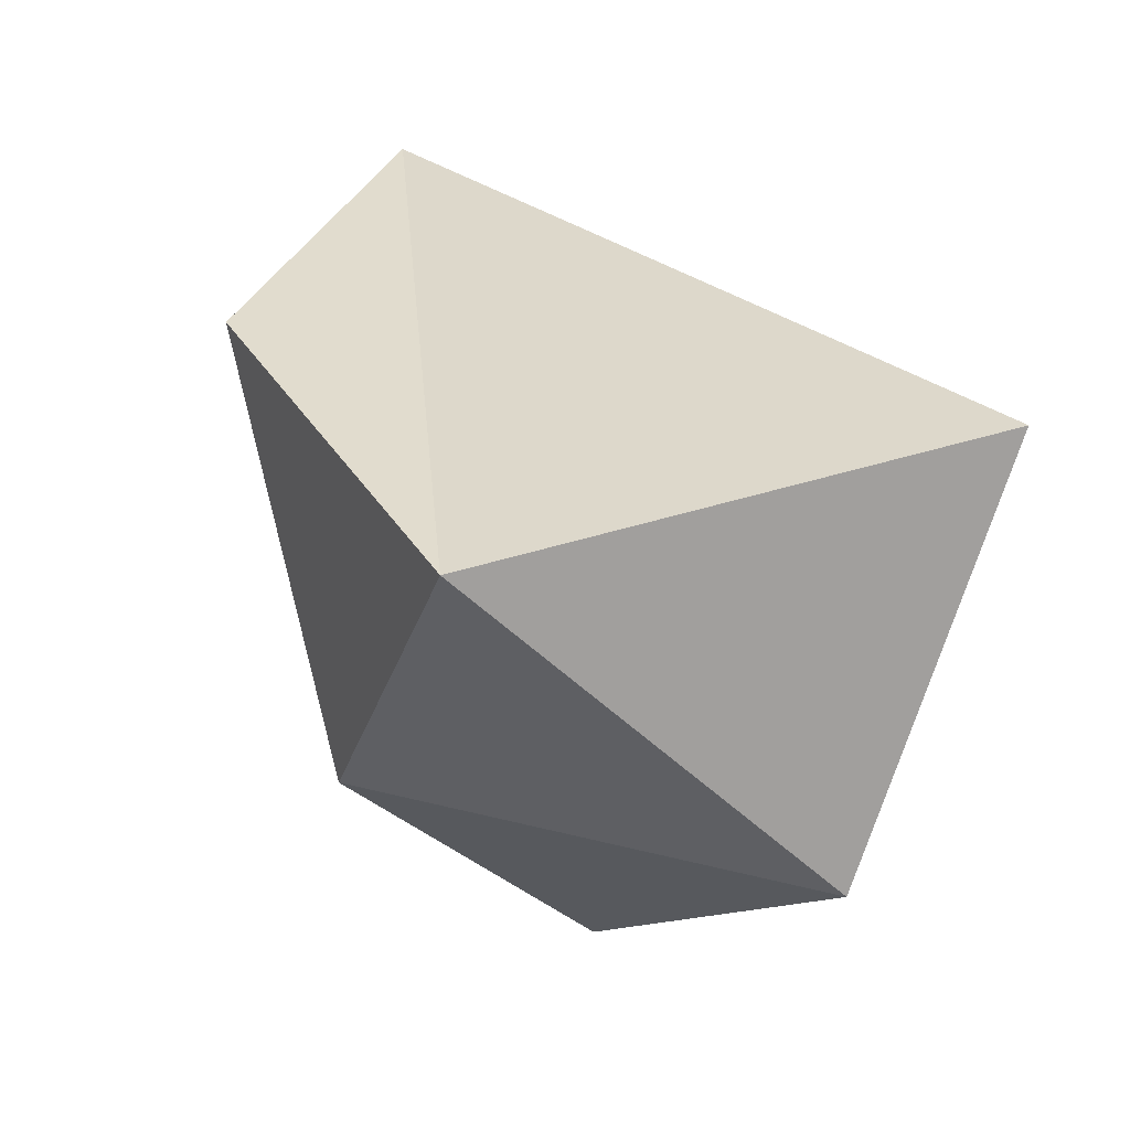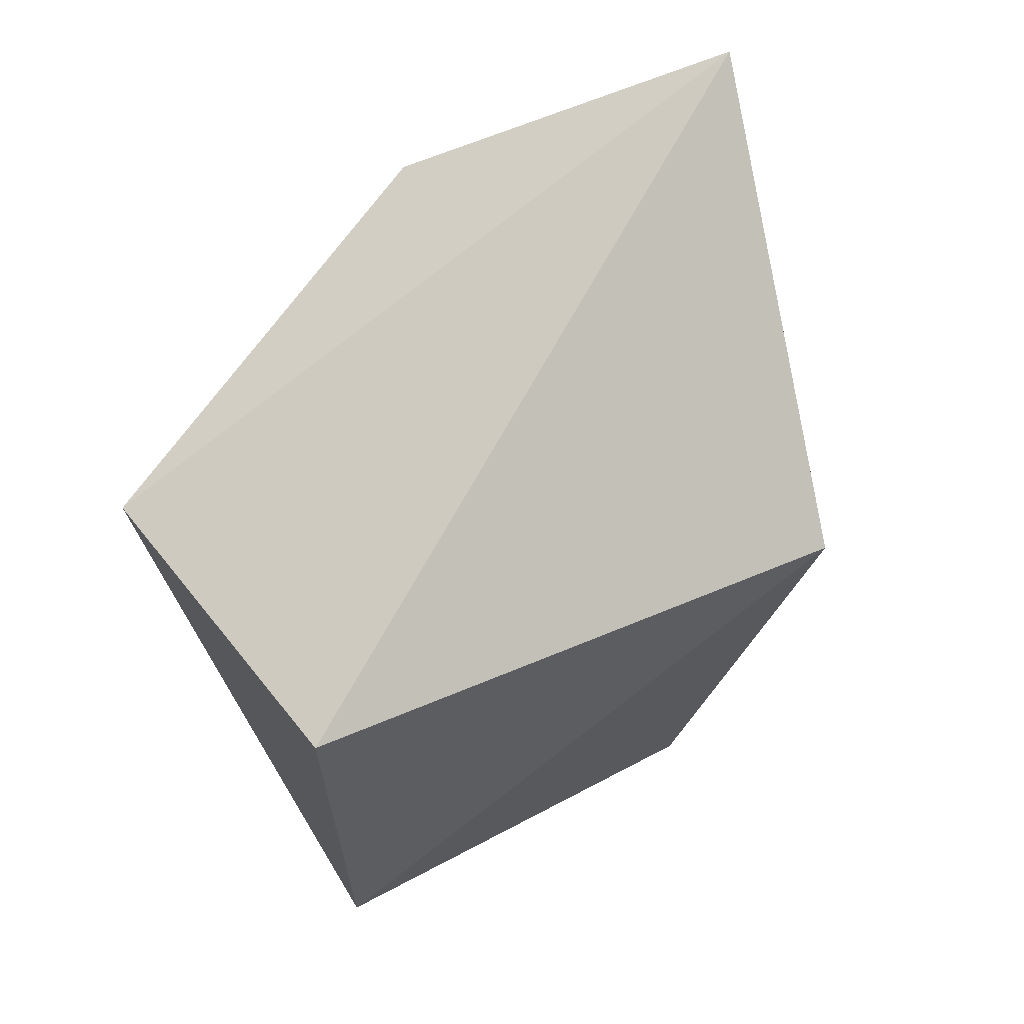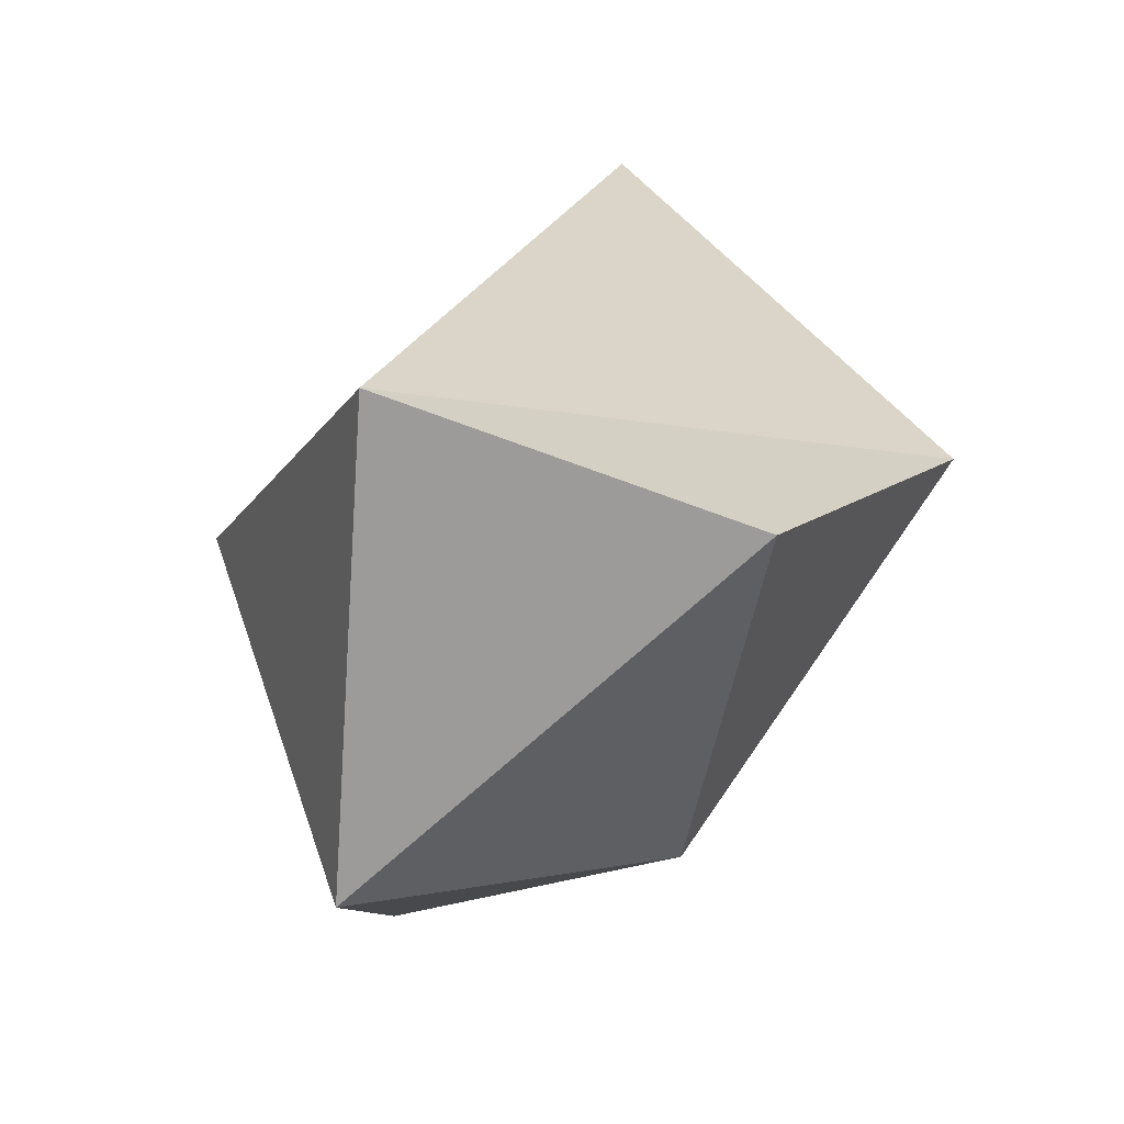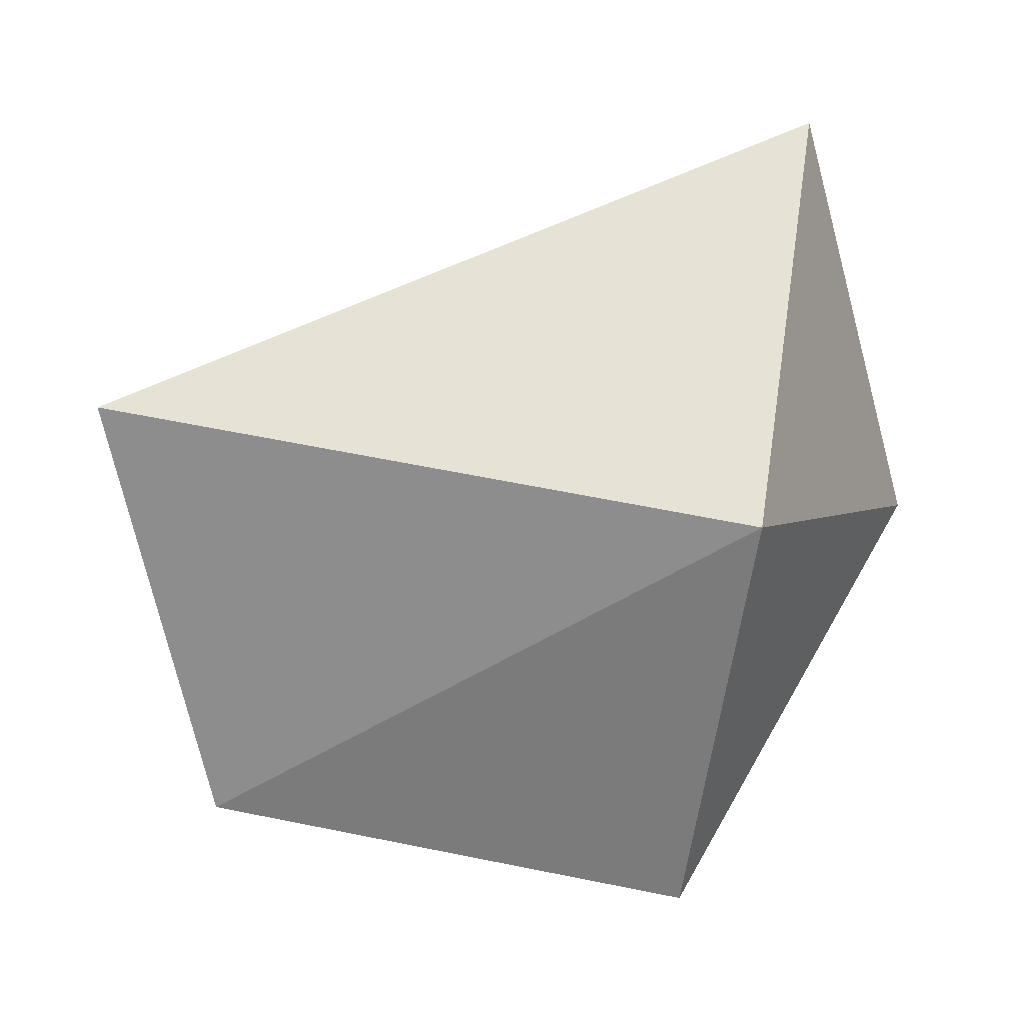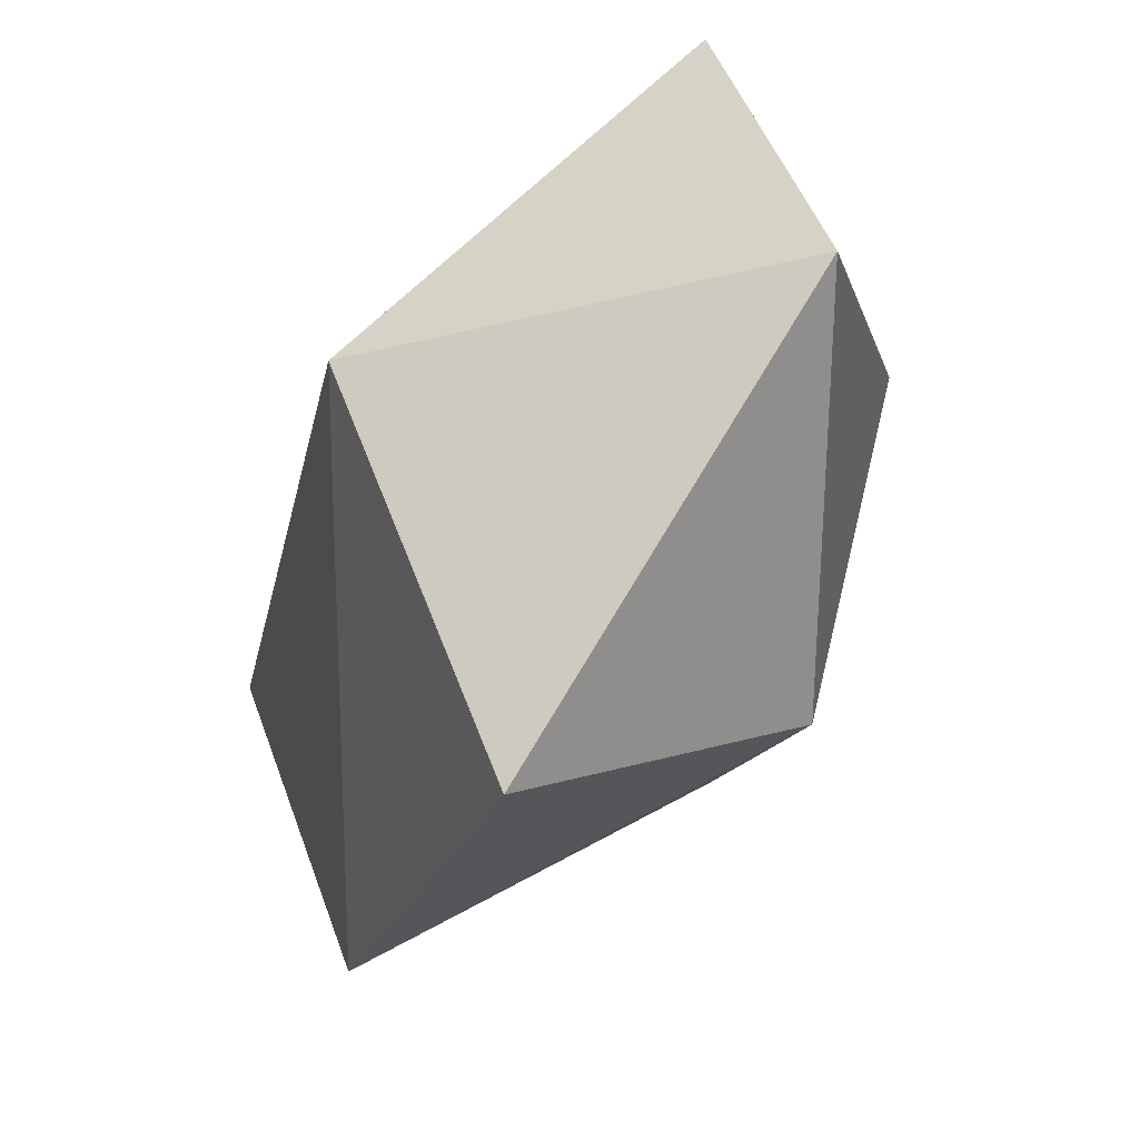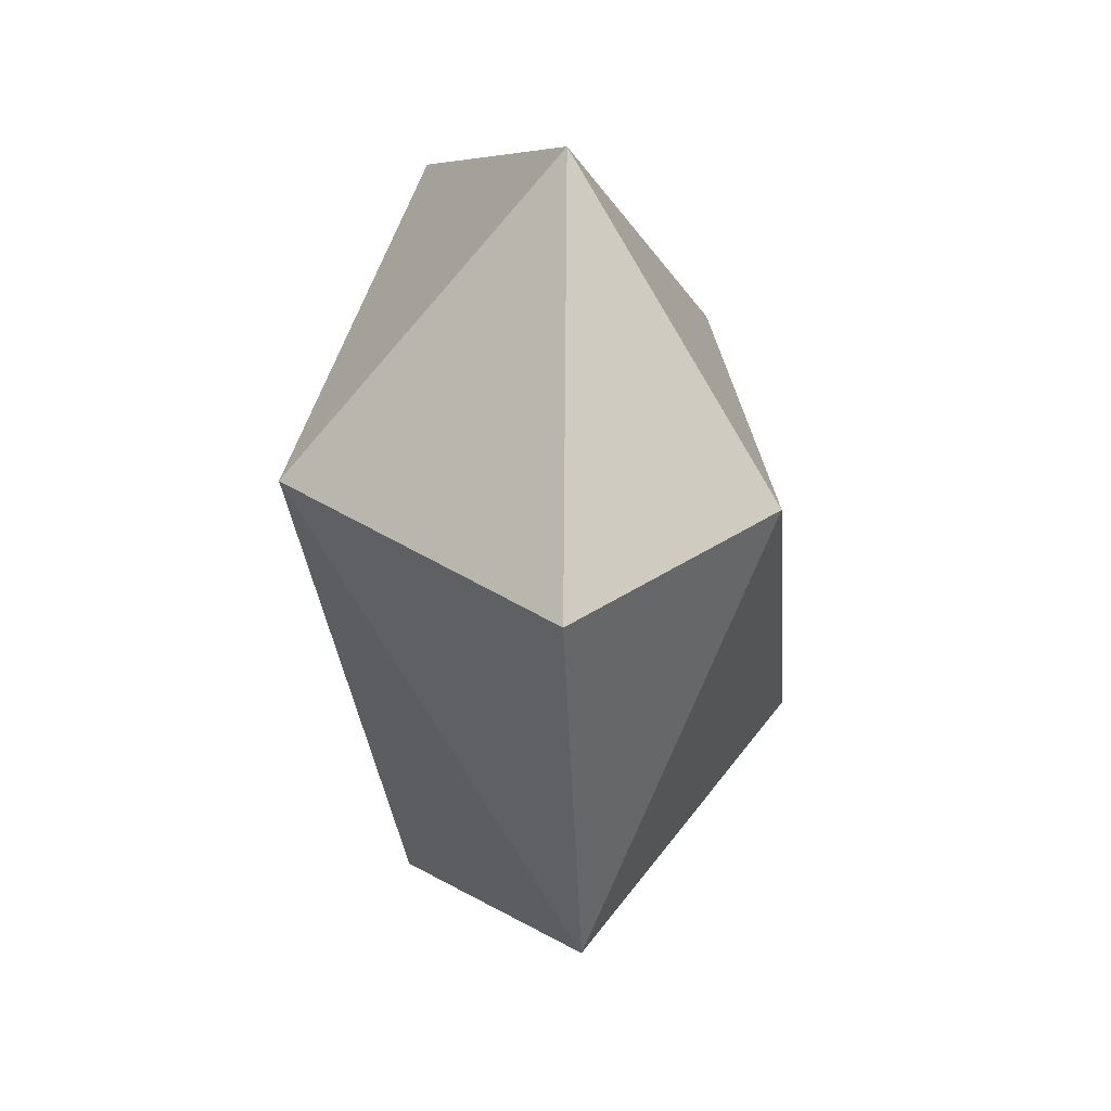
<metadata>
{"format":"obj","ext":"obj","renderer":"f3d","projection":"perspective","resolution":1024,"background":"white","views":[{"elev":6.4,"azim":-34.4,"up":"+Z"},{"elev":42.8,"azim":36.5,"up":"+Z"},{"elev":37.6,"azim":-156.3,"up":"+Z"},{"elev":9.7,"azim":65.7,"up":"+Z"},{"elev":-41.7,"azim":152.9,"up":"+Z"},{"elev":26.6,"azim":161.3,"up":"+Y"}]}
</metadata>
<code>
o Icosphere
v 0.2095 -0.9895 -1.21
v 0.09881 1.301 1.012
v -0.5841 0.5918 -1.035
v 0.4409 0.6284 -1.675
v 1.028 0.5996 -0.2537
v -0 1.779 -0.4196
v 0.4823 -1.427 0.1793
v -1.005 -0.7086 -0.2134
v -0.8898 0.74 0.4395
f 7 8 1
f 1 8 3
f 7 5 2
f 1 3 4
f 1 4 5
f 2 5 6
f 9 2 6
f 3 9 6
f 4 3 6
f 5 4 6
f 8 9 3
f 8 2 9
f 7 1 5
f 7 2 8

</code>
